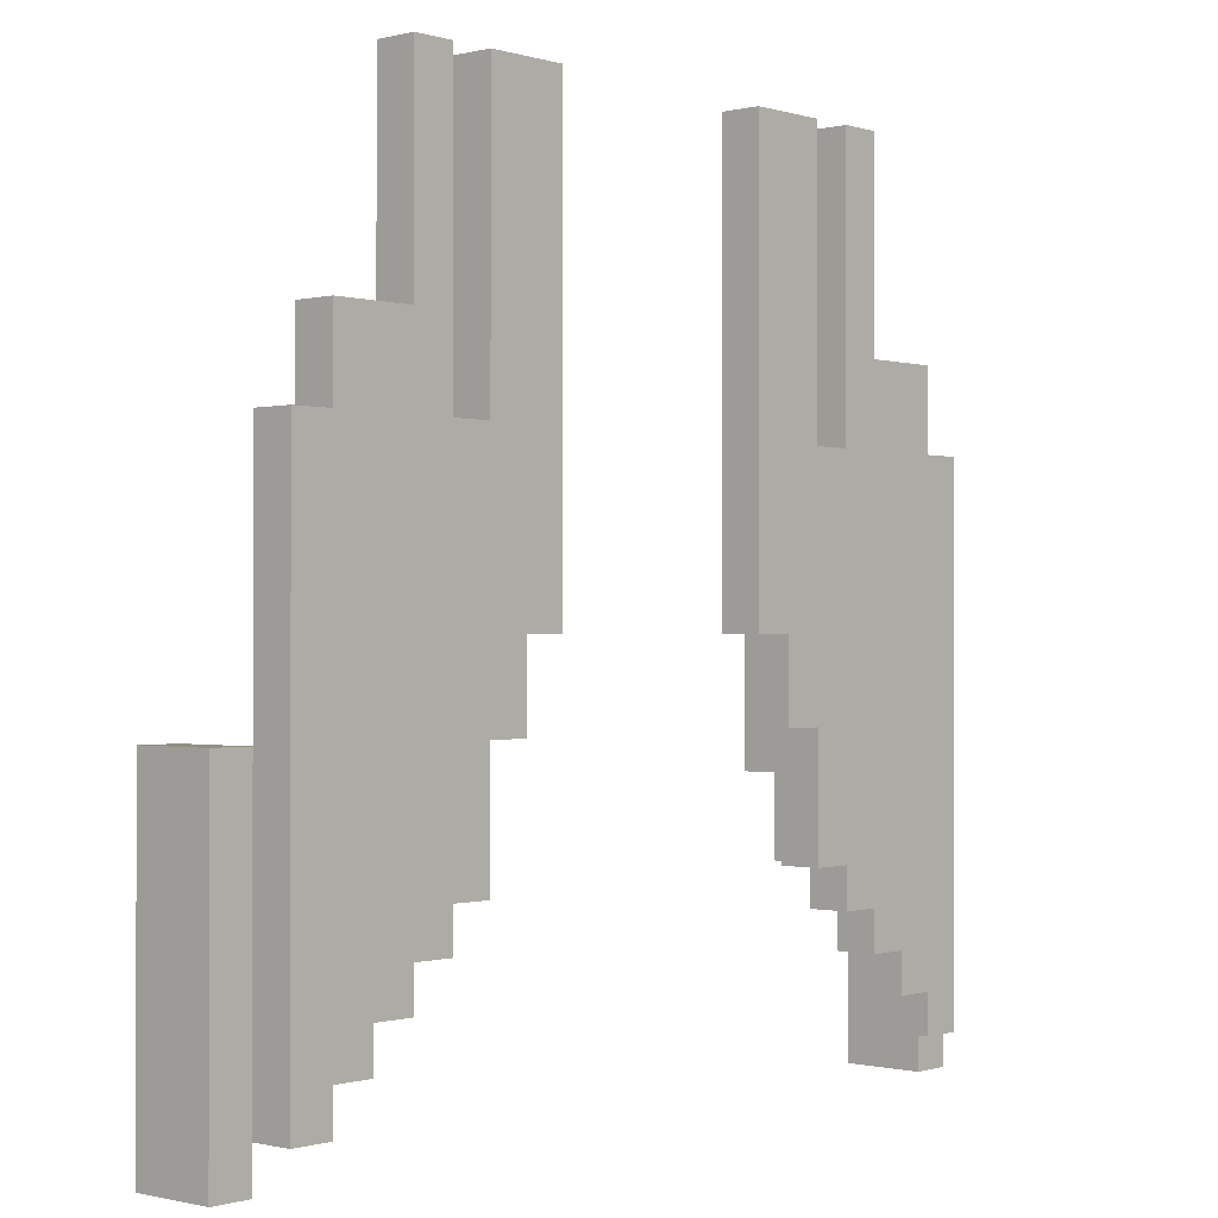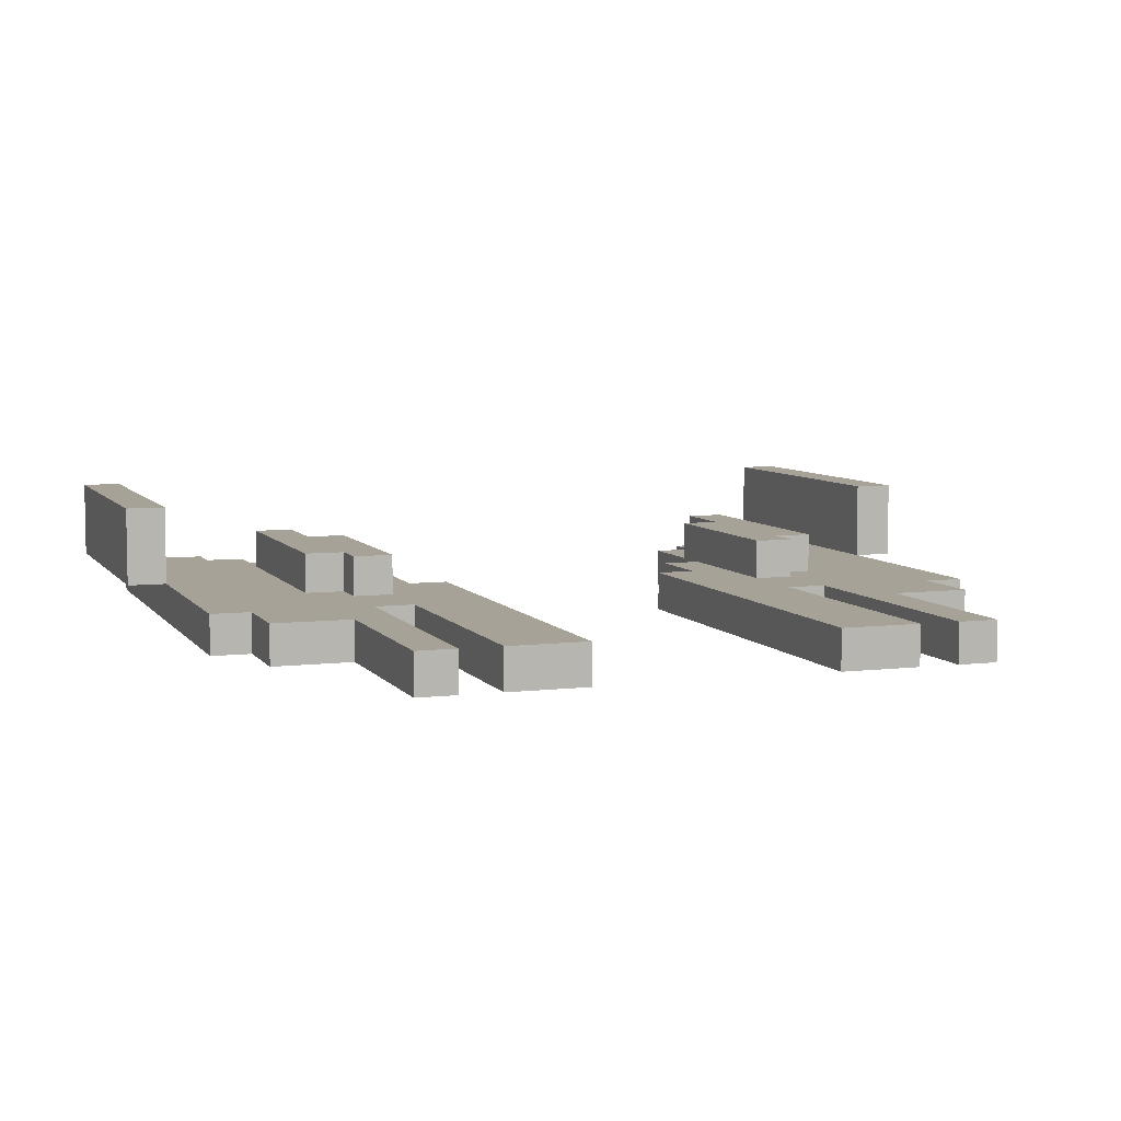
<metadata>
{"format":"obj","ext":"obj","renderer":"f3d","projection":"perspective","resolution":1024,"background":"white","views":[{"elev":-0.5,"azim":-48.1,"up":"+Z"},{"elev":6.6,"azim":-19.5,"up":"+Y"}]}
</metadata>
<code>
o Transtellar_BackFins
v -1.1 0.5 -2.2
v -1.1 0.5 -2.5
v -1.1 0.5 -3
v -1.1 0.6 -2.2
v -1.1 0.6 -2.5
v -1.1 0.6 -2.7
v -1.1 0.6 -3
v -1.1 0.7 -2.2
v -1.1 0.7 -2.7
v -1.1 0.7 -3
v -1 0.4 -1.6
v -1 0.4 -2.3
v -1 0.4 -2.7
v -1 0.4 -2.9
v -1 0.5 -1.6
v -1 0.5 -2.2
v -1 0.5 -2.3
v -1 0.5 -2.5
v -1 0.5 -2.7
v -1 0.5 -2.9
v -0.9 0.4 -1.4
v -0.9 0.4 -1.6
v -0.9 0.5 -1.4
v -0.9 0.5 -1.6
v -0.7 0.4 -0.9
v -0.7 0.4 -1.2
v -0.7 0.4 -1.4
v -0.7 0.5 -0.9
v -0.7 0.5 -1.2
v -0.7 0.5 -1.4
v -0.7 0.5 -1.9
v -0.7 0.5 -2.5
v -0.7 0.6 -1.9
v -0.7 0.6 -2.5
v -0.6 0.5 -1.8
v -0.6 0.5 -1.9
v -0.6 0.6 -1.8
v -0.6 0.6 -1.9
v -0.5 0.4 -0.9
v -0.5 0.4 -1.6
v -0.5 0.5 -0.9
v -0.5 0.5 -1.6
v 0.3 0.4 -0.9
v 0.3 0.4 -2
v 0.3 0.5 -0.9
v 0.3 0.5 -2
v 0.4 0.4 -2
v 0.4 0.4 -2.2
v 0.4 0.5 -2
v 0.4 0.5 -2.2
v 0.5 0.4 -2.2
v 0.5 0.4 -2.5
v 0.5 0.5 -1.8
v 0.5 0.5 -2.2
v 0.5 0.5 -2.3
v 0.5 0.5 -2.5
v 0.5 0.6 -1.8
v 0.5 0.6 -2.3
v 0.6 0.4 -0.9
v 0.6 0.4 -1.2
v 0.6 0.4 -1.6
v 0.6 0.4 -2.5
v 0.6 0.4 -2.6
v 0.6 0.5 -0.9
v 0.6 0.5 -1.2
v 0.6 0.5 -1.6
v 0.6 0.5 -2.3
v 0.6 0.5 -2.5
v 0.6 0.5 -2.6
v 0.6 0.6 -2.3
v 0.6 0.6 -2.5
v 0.7 0.4 -2.6
v 0.7 0.4 -2.7
v 0.7 0.5 -2.6
v 0.7 0.5 -2.7
v 0.8 0.4 -2.7
v 0.8 0.4 -2.8
v 0.8 0.5 -2.7
v 0.8 0.5 -2.8
v 0.9 0.4 -2.8
v 0.9 0.4 -2.9
v 0.9 0.5 -2.8
v 0.9 0.5 -2.9
v 1 0.5 -2.2
v 1 0.5 -2.3
v 1 0.5 -2.5
v 1 0.5 -2.7
v 1 0.5 -2.9
v 1 0.5 -3
v 1 0.6 -2.2
v 1 0.6 -2.5
v 1 0.6 -2.7
v 1 0.6 -3
v 1 0.7 -2.2
v 1 0.7 -2.7
v 1 0.7 -3
v -1 0.5 -2.2
v -1 0.5 -2.3
v -1 0.5 -2.5
v -1 0.5 -2.7
v -1 0.5 -2.9
v -1 0.5 -3
v -1 0.6 -2.2
v -1 0.6 -2.5
v -1 0.6 -2.7
v -1 0.6 -3
v -1 0.7 -2.2
v -1 0.7 -2.7
v -1 0.7 -3
v -0.9 0.4 -2.8
v -0.9 0.4 -2.9
v -0.9 0.5 -2.8
v -0.9 0.5 -2.9
v -0.8 0.4 -2.7
v -0.8 0.4 -2.8
v -0.8 0.5 -2.7
v -0.8 0.5 -2.8
v -0.7 0.4 -2.6
v -0.7 0.4 -2.7
v -0.7 0.5 -2.6
v -0.7 0.5 -2.7
v -0.6 0.4 -0.9
v -0.6 0.4 -1.2
v -0.6 0.4 -1.6
v -0.6 0.4 -2.5
v -0.6 0.4 -2.6
v -0.6 0.5 -0.9
v -0.6 0.5 -1.2
v -0.6 0.5 -1.6
v -0.6 0.5 -2.3
v -0.6 0.5 -2.5
v -0.6 0.5 -2.6
v -0.6 0.6 -2.3
v -0.6 0.6 -2.5
v -0.5 0.4 -2.2
v -0.5 0.4 -2.5
v -0.5 0.5 -1.8
v -0.5 0.5 -2.2
v -0.5 0.5 -2.3
v -0.5 0.5 -2.5
v -0.5 0.6 -1.8
v -0.5 0.6 -2.3
v -0.4 0.4 -2
v -0.4 0.4 -2.2
v -0.4 0.5 -2
v -0.4 0.5 -2.2
v -0.3 0.4 -0.9
v -0.3 0.4 -2
v -0.3 0.5 -0.9
v -0.3 0.5 -2
v 0.5 0.4 -0.9
v 0.5 0.4 -1.6
v 0.5 0.5 -0.9
v 0.5 0.5 -1.6
v 0.6 0.5 -1.8
v 0.6 0.5 -1.9
v 0.6 0.6 -1.8
v 0.6 0.6 -1.9
v 0.7 0.4 -0.9
v 0.7 0.4 -1.2
v 0.7 0.4 -1.4
v 0.7 0.5 -0.9
v 0.7 0.5 -1.2
v 0.7 0.5 -1.4
v 0.7 0.5 -1.9
v 0.7 0.5 -2.5
v 0.7 0.6 -1.9
v 0.7 0.6 -2.5
v 0.9 0.4 -1.4
v 0.9 0.4 -1.6
v 0.9 0.5 -1.4
v 0.9 0.5 -1.6
v 1 0.4 -1.6
v 1 0.4 -2.3
v 1 0.4 -2.7
v 1 0.4 -2.9
v 1 0.5 -1.6
v 1 0.5 -2.2
v 1 0.5 -2.3
v 1 0.5 -2.5
v 1 0.5 -2.7
v 1 0.5 -2.9
v 1.1 0.5 -2.2
v 1.1 0.5 -2.5
v 1.1 0.5 -3
v 1.1 0.6 -2.2
v 1.1 0.6 -2.5
v 1.1 0.6 -2.7
v 1.1 0.6 -3
v 1.1 0.7 -2.2
v 1.1 0.7 -2.7
v 1.1 0.7 -3
v -0.7 0.4 -0.9
v -0.7 0.5 -0.9
v -0.6 0.4 -0.9
v -0.6 0.5 -0.9
v -0.5 0.4 -0.9
v -0.5 0.5 -0.9
v -0.3 0.4 -0.9
v -0.3 0.5 -0.9
v 0.3 0.4 -0.9
v 0.3 0.5 -0.9
v 0.5 0.4 -0.9
v 0.5 0.5 -0.9
v 0.6 0.4 -0.9
v 0.6 0.5 -0.9
v 0.7 0.4 -0.9
v 0.7 0.5 -0.9
v -0.9 0.4 -1.4
v -0.9 0.5 -1.4
v -0.7 0.4 -1.4
v -0.7 0.5 -1.4
v 0.7 0.4 -1.4
v 0.7 0.5 -1.4
v 0.9 0.4 -1.4
v 0.9 0.5 -1.4
v -1 0.4 -1.6
v -1 0.5 -1.6
v -0.9 0.4 -1.6
v -0.9 0.5 -1.6
v -0.6 0.4 -1.6
v -0.6 0.5 -1.6
v -0.5 0.4 -1.6
v -0.5 0.5 -1.6
v 0.5 0.4 -1.6
v 0.5 0.5 -1.6
v 0.6 0.4 -1.6
v 0.6 0.5 -1.6
v 0.9 0.4 -1.6
v 0.9 0.5 -1.6
v 1 0.4 -1.6
v 1 0.5 -1.6
v -0.6 0.5 -1.8
v -0.6 0.6 -1.8
v -0.5 0.5 -1.8
v -0.5 0.6 -1.8
v 0.5 0.5 -1.8
v 0.5 0.6 -1.8
v 0.6 0.5 -1.8
v 0.6 0.6 -1.8
v -0.7 0.5 -1.9
v -0.7 0.6 -1.9
v -0.6 0.5 -1.9
v -0.6 0.6 -1.9
v 0.6 0.5 -1.9
v 0.6 0.6 -1.9
v 0.7 0.5 -1.9
v 0.7 0.6 -1.9
v -1.1 0.5 -2.2
v -1.1 0.6 -2.2
v -1.1 0.7 -2.2
v -1 0.5 -2.2
v -1 0.6 -2.2
v -1 0.7 -2.2
v 1 0.5 -2.2
v 1 0.6 -2.2
v 1 0.7 -2.2
v 1.1 0.5 -2.2
v 1.1 0.6 -2.2
v 1.1 0.7 -2.2
v -0.4 0.4 -2
v -0.4 0.5 -2
v -0.3 0.4 -2
v -0.3 0.5 -2
v 0.3 0.4 -2
v 0.3 0.5 -2
v 0.4 0.4 -2
v 0.4 0.5 -2
v -0.5 0.4 -2.2
v -0.5 0.5 -2.2
v -0.4 0.4 -2.2
v -0.4 0.5 -2.2
v 0.4 0.4 -2.2
v 0.4 0.5 -2.2
v 0.5 0.4 -2.2
v 0.5 0.5 -2.2
v -0.6 0.5 -2.3
v -0.6 0.6 -2.3
v -0.5 0.5 -2.3
v -0.5 0.6 -2.3
v 0.5 0.5 -2.3
v 0.5 0.6 -2.3
v 0.6 0.5 -2.3
v 0.6 0.6 -2.3
v -0.7 0.5 -2.5
v -0.7 0.6 -2.5
v -0.6 0.4 -2.5
v -0.6 0.5 -2.5
v -0.6 0.6 -2.5
v -0.5 0.4 -2.5
v -0.5 0.5 -2.5
v 0.5 0.4 -2.5
v 0.5 0.5 -2.5
v 0.6 0.4 -2.5
v 0.6 0.5 -2.5
v 0.6 0.6 -2.5
v 0.7 0.5 -2.5
v 0.7 0.6 -2.5
v -0.7 0.4 -2.6
v -0.7 0.5 -2.6
v -0.6 0.4 -2.6
v -0.6 0.5 -2.6
v 0.6 0.4 -2.6
v 0.6 0.5 -2.6
v 0.7 0.4 -2.6
v 0.7 0.5 -2.6
v -0.8 0.4 -2.7
v -0.8 0.5 -2.7
v -0.7 0.4 -2.7
v -0.7 0.5 -2.7
v 0.7 0.4 -2.7
v 0.7 0.5 -2.7
v 0.8 0.4 -2.7
v 0.8 0.5 -2.7
v -0.9 0.4 -2.8
v -0.9 0.5 -2.8
v -0.8 0.4 -2.8
v -0.8 0.5 -2.8
v 0.8 0.4 -2.8
v 0.8 0.5 -2.8
v 0.9 0.4 -2.8
v 0.9 0.5 -2.8
v -1 0.4 -2.9
v -1 0.5 -2.9
v -0.9 0.4 -2.9
v -0.9 0.5 -2.9
v 0.9 0.4 -2.9
v 0.9 0.5 -2.9
v 1 0.4 -2.9
v 1 0.5 -2.9
v -1.1 0.5 -3
v -1.1 0.6 -3
v -1.1 0.7 -3
v -1 0.5 -3
v -1 0.6 -3
v -1 0.7 -3
v 1 0.5 -3
v 1 0.6 -3
v 1 0.7 -3
v 1.1 0.5 -3
v 1.1 0.6 -3
v 1.1 0.7 -3
v -0.7 0.4 -0.9
v -0.6 0.4 -0.9
v -0.5 0.4 -0.9
v -0.3 0.4 -0.9
v 0.3 0.4 -0.9
v 0.5 0.4 -0.9
v 0.6 0.4 -0.9
v 0.7 0.4 -0.9
v -0.7 0.4 -1.2
v -0.6 0.4 -1.2
v 0.6 0.4 -1.2
v 0.7 0.4 -1.2
v -0.9 0.4 -1.4
v -0.7 0.4 -1.4
v 0.7 0.4 -1.4
v 0.9 0.4 -1.4
v -1 0.4 -1.6
v -0.9 0.4 -1.6
v -0.6 0.4 -1.6
v -0.5 0.4 -1.6
v 0.5 0.4 -1.6
v 0.6 0.4 -1.6
v 0.9 0.4 -1.6
v 1 0.4 -1.6
v -0.6 0.4 -1.7
v -0.5 0.4 -1.7
v 0.5 0.4 -1.7
v 0.6 0.4 -1.7
v -0.6 0.4 -1.8
v -0.5 0.4 -1.8
v 0.5 0.4 -1.8
v 0.6 0.4 -1.8
v -0.7 0.4 -1.9
v -0.6 0.4 -1.9
v 0.6 0.4 -1.9
v 0.7 0.4 -1.9
v -0.4 0.4 -2
v -0.3 0.4 -2
v 0.3 0.4 -2
v 0.4 0.4 -2
v -0.5 0.4 -2.2
v -0.4 0.4 -2.2
v 0.4 0.4 -2.2
v 0.5 0.4 -2.2
v -1 0.4 -2.3
v -0.9 0.4 -2.3
v 0.9 0.4 -2.3
v 1 0.4 -2.3
v -0.6 0.4 -2.5
v -0.5 0.4 -2.5
v 0.5 0.4 -2.5
v 0.6 0.4 -2.5
v -0.9 0.4 -2.6
v -0.8 0.4 -2.6
v -0.7 0.4 -2.6
v -0.6 0.4 -2.6
v 0.6 0.4 -2.6
v 0.7 0.4 -2.6
v 0.8 0.4 -2.6
v 0.9 0.4 -2.6
v -1 0.4 -2.7
v -0.9 0.4 -2.7
v -0.8 0.4 -2.7
v -0.7 0.4 -2.7
v 0.7 0.4 -2.7
v 0.8 0.4 -2.7
v 0.9 0.4 -2.7
v 1 0.4 -2.7
v -0.9 0.4 -2.8
v -0.8 0.4 -2.8
v 0.8 0.4 -2.8
v 0.9 0.4 -2.8
v -1 0.4 -2.9
v -0.9 0.4 -2.9
v 0.9 0.4 -2.9
v 1 0.4 -2.9
v -1.1 0.5 -2.2
v -1 0.5 -2.2
v 1 0.5 -2.2
v 1.1 0.5 -2.2
v -1 0.5 -2.3
v 1 0.5 -2.3
v -1.1 0.5 -2.5
v -1 0.5 -2.5
v 1 0.5 -2.5
v 1.1 0.5 -2.5
v -1 0.5 -2.7
v 1 0.5 -2.7
v -1 0.5 -2.9
v 1 0.5 -2.9
v -1.1 0.5 -3
v -1 0.5 -3
v 1 0.5 -3
v 1.1 0.5 -3
v -0.7 0.5 -0.9
v -0.6 0.5 -0.9
v -0.5 0.5 -0.9
v -0.3 0.5 -0.9
v 0.3 0.5 -0.9
v 0.5 0.5 -0.9
v 0.6 0.5 -0.9
v 0.7 0.5 -0.9
v -0.7 0.5 -1.2
v -0.6 0.5 -1.2
v 0.6 0.5 -1.2
v 0.7 0.5 -1.2
v -0.9 0.5 -1.4
v -0.7 0.5 -1.4
v 0.7 0.5 -1.4
v 0.9 0.5 -1.4
v -1 0.5 -1.6
v -0.9 0.5 -1.6
v -0.6 0.5 -1.6
v -0.5 0.5 -1.6
v 0.5 0.5 -1.6
v 0.6 0.5 -1.6
v 0.9 0.5 -1.6
v 1 0.5 -1.6
v -0.6 0.5 -1.7
v -0.5 0.5 -1.7
v 0.5 0.5 -1.7
v 0.6 0.5 -1.7
v -0.6 0.5 -1.8
v -0.5 0.5 -1.8
v 0.5 0.5 -1.8
v 0.6 0.5 -1.8
v -0.7 0.5 -1.9
v -0.6 0.5 -1.9
v 0.6 0.5 -1.9
v 0.7 0.5 -1.9
v -0.4 0.5 -2
v -0.3 0.5 -2
v 0.3 0.5 -2
v 0.4 0.5 -2
v -1 0.5 -2.2
v -0.5 0.5 -2.2
v -0.4 0.5 -2.2
v 0.4 0.5 -2.2
v 0.5 0.5 -2.2
v 1 0.5 -2.2
v -1 0.5 -2.3
v -0.9 0.5 -2.3
v -0.6 0.5 -2.3
v -0.5 0.5 -2.3
v 0.5 0.5 -2.3
v 0.6 0.5 -2.3
v 0.9 0.5 -2.3
v 1 0.5 -2.3
v -1 0.5 -2.5
v -0.7 0.5 -2.5
v -0.6 0.5 -2.5
v -0.5 0.5 -2.5
v 0.5 0.5 -2.5
v 0.6 0.5 -2.5
v 0.7 0.5 -2.5
v 1 0.5 -2.5
v -0.9 0.5 -2.6
v -0.8 0.5 -2.6
v -0.7 0.5 -2.6
v -0.6 0.5 -2.6
v 0.6 0.5 -2.6
v 0.7 0.5 -2.6
v 0.8 0.5 -2.6
v 0.9 0.5 -2.6
v -1 0.5 -2.7
v -0.9 0.5 -2.7
v -0.8 0.5 -2.7
v -0.7 0.5 -2.7
v 0.7 0.5 -2.7
v 0.8 0.5 -2.7
v 0.9 0.5 -2.7
v 1 0.5 -2.7
v -0.9 0.5 -2.8
v -0.8 0.5 -2.8
v 0.8 0.5 -2.8
v 0.9 0.5 -2.8
v -1 0.5 -2.9
v -0.9 0.5 -2.9
v 0.9 0.5 -2.9
v 1 0.5 -2.9
v -0.6 0.6 -1.8
v -0.5 0.6 -1.8
v 0.5 0.6 -1.8
v 0.6 0.6 -1.8
v -0.7 0.6 -1.9
v -0.6 0.6 -1.9
v 0.6 0.6 -1.9
v 0.7 0.6 -1.9
v -0.6 0.6 -2.3
v -0.5 0.6 -2.3
v 0.5 0.6 -2.3
v 0.6 0.6 -2.3
v -0.7 0.6 -2.5
v -0.6 0.6 -2.5
v 0.6 0.6 -2.5
v 0.7 0.6 -2.5
v -1.1 0.7 -2.2
v -1 0.7 -2.2
v 1 0.7 -2.2
v 1.1 0.7 -2.2
v -1.1 0.7 -2.7
v -1 0.7 -2.7
v 1 0.7 -2.7
v 1.1 0.7 -2.7
v -1.1 0.7 -3
v -1 0.7 -3
v 1 0.7 -3
v 1.1 0.7 -3
f 4 2 1
f 5 3 2
f 5 2 4
f 6 3 5
f 7 3 6
f 8 5 4
f 8 6 5
f 9 7 6
f 9 6 8
f 10 7 9
f 15 12 11
f 16 12 15
f 17 13 12
f 17 12 16
f 18 13 17
f 19 14 13
f 19 13 18
f 20 14 19
f 23 22 21
f 24 22 23
f 28 26 25
f 29 27 26
f 29 26 28
f 30 27 29
f 33 32 31
f 34 32 33
f 37 36 35
f 38 36 37
f 41 40 39
f 42 40 41
f 45 44 43
f 46 44 45
f 49 48 47
f 50 48 49
f 54 52 51
f 55 52 54
f 56 52 55
f 57 54 53
f 57 55 54
f 58 55 57
f 64 60 59
f 65 61 60
f 65 60 64
f 66 61 65
f 68 63 62
f 69 63 68
f 70 68 67
f 71 68 70
f 74 73 72
f 75 73 74
f 78 77 76
f 79 77 78
f 82 81 80
f 83 81 82
f 90 85 84
f 90 86 85
f 91 89 88
f 91 86 90
f 91 88 87
f 91 87 86
f 92 89 91
f 93 89 92
f 94 91 90
f 94 92 91
f 95 93 92
f 95 92 94
f 96 93 95
f 97 98 103
f 98 99 103
f 101 102 104
f 103 99 104
f 100 101 104
f 99 100 104
f 104 102 105
f 105 102 106
f 103 104 107
f 104 105 107
f 105 106 108
f 107 105 108
f 108 106 109
f 110 111 112
f 112 111 113
f 114 115 116
f 116 115 117
f 118 119 120
f 120 119 121
f 122 123 127
f 123 124 128
f 127 123 128
f 128 124 129
f 125 126 131
f 131 126 132
f 130 131 133
f 133 131 134
f 135 136 138
f 138 136 139
f 139 136 140
f 137 138 141
f 138 139 141
f 141 139 142
f 143 144 145
f 145 144 146
f 147 148 149
f 149 148 150
f 151 152 153
f 153 152 154
f 155 156 157
f 157 156 158
f 159 160 162
f 160 161 163
f 162 160 163
f 163 161 164
f 165 166 167
f 167 166 168
f 169 170 171
f 171 170 172
f 173 174 177
f 177 174 178
f 174 175 179
f 178 174 179
f 179 175 180
f 175 176 181
f 180 175 181
f 181 176 182
f 183 184 186
f 184 185 187
f 186 184 187
f 187 185 188
f 188 185 189
f 186 187 190
f 187 188 190
f 188 189 191
f 190 188 191
f 191 189 192
f 195 194 193
f 196 194 195
f 199 198 197
f 200 198 199
f 203 202 201
f 204 202 203
f 207 206 205
f 208 206 207
f 211 210 209
f 212 210 211
f 215 214 213
f 216 214 215
f 219 218 217
f 220 218 219
f 223 222 221
f 224 222 223
f 227 226 225
f 228 226 227
f 231 230 229
f 232 230 231
f 235 234 233
f 236 234 235
f 239 238 237
f 240 238 239
f 243 242 241
f 244 242 243
f 247 246 245
f 248 246 247
f 252 250 249
f 253 251 250
f 253 250 252
f 254 251 253
f 258 256 255
f 259 257 256
f 259 256 258
f 260 257 259
f 261 262 263
f 263 262 264
f 265 266 267
f 267 266 268
f 269 270 271
f 271 270 272
f 273 274 275
f 275 274 276
f 277 278 279
f 279 278 280
f 281 282 283
f 283 282 284
f 285 286 288
f 288 286 289
f 287 288 290
f 290 288 291
f 292 293 294
f 294 293 295
f 295 296 297
f 297 296 298
f 299 300 301
f 301 300 302
f 303 304 305
f 305 304 306
f 307 308 309
f 309 308 310
f 311 312 313
f 313 312 314
f 315 316 317
f 317 316 318
f 319 320 321
f 321 320 322
f 323 324 325
f 325 324 326
f 327 328 329
f 329 328 330
f 331 332 334
f 332 333 335
f 334 332 335
f 335 333 336
f 337 338 340
f 338 339 341
f 340 338 341
f 341 339 342
f 351 344 343
f 352 344 351
f 353 350 349
f 354 350 353
f 356 352 351
f 357 354 353
f 360 356 355
f 361 352 356
f 362 346 345
f 363 348 347
f 364 357 353
f 365 358 357
f 367 361 356
f 367 362 361
f 368 346 362
f 368 362 367
f 369 363 347
f 369 364 363
f 370 357 364
f 370 364 369
f 371 368 367
f 371 367 356
f 372 346 368
f 372 368 371
f 373 370 369
f 373 369 347
f 374 357 370
f 374 370 373
f 375 371 356
f 375 360 359
f 375 356 360
f 376 372 371
f 376 371 375
f 377 357 374
f 377 374 373
f 378 366 365
f 378 357 377
f 378 365 357
f 379 372 376
f 379 376 375
f 379 346 372
f 380 346 379
f 381 377 373
f 381 373 347
f 381 378 377
f 382 378 381
f 383 379 375
f 384 379 383
f 385 378 382
f 386 378 385
f 387 375 359
f 387 383 375
f 388 383 387
f 389 366 378
f 389 378 386
f 390 366 389
f 391 383 388
f 392 383 391
f 393 389 386
f 394 389 393
f 395 388 387
f 395 391 388
f 396 391 395
f 397 391 396
f 398 391 397
f 399 389 394
f 400 389 399
f 401 389 400
f 402 390 389
f 402 389 401
f 403 395 387
f 403 396 395
f 404 396 403
f 405 397 396
f 405 396 404
f 406 397 405
f 407 401 400
f 408 402 401
f 408 401 407
f 409 390 402
f 409 402 408
f 410 390 409
f 411 404 403
f 411 405 404
f 412 405 411
f 413 409 408
f 414 410 409
f 414 409 413
f 415 411 403
f 416 411 415
f 417 410 414
f 418 410 417
f 423 420 419
f 424 422 421
f 425 423 419
f 426 423 425
f 427 422 424
f 428 422 427
f 429 426 425
f 430 428 427
f 431 429 425
f 432 428 430
f 433 431 425
f 434 431 433
f 435 428 432
f 436 428 435
f 437 438 445
f 445 438 446
f 443 444 447
f 447 444 448
f 445 446 450
f 447 448 451
f 449 450 454
f 450 446 455
f 439 440 456
f 441 442 457
f 447 451 458
f 451 452 459
f 450 455 461
f 455 456 461
f 456 440 462
f 461 456 462
f 441 457 463
f 457 458 463
f 458 451 464
f 463 458 464
f 461 462 465
f 450 461 465
f 462 440 466
f 465 462 466
f 463 464 467
f 441 463 467
f 464 451 468
f 467 464 468
f 450 465 469
f 453 454 469
f 454 450 469
f 469 465 470
f 468 451 471
f 459 460 472
f 471 451 472
f 451 459 472
f 466 440 473
f 473 440 474
f 441 467 475
f 475 467 476
f 453 469 477
f 466 473 478
f 478 473 479
f 476 467 480
f 480 467 481
f 472 460 482
f 477 469 483
f 483 469 484
f 472 482 489
f 489 482 490
f 483 484 491
f 484 469 492
f 485 486 493
f 493 486 494
f 487 488 495
f 495 488 496
f 472 489 497
f 489 490 498
f 491 484 499
f 484 492 499
f 492 493 499
f 499 493 500
f 500 493 501
f 501 493 502
f 496 497 503
f 497 489 504
f 503 497 504
f 504 489 505
f 489 498 506
f 505 489 506
f 491 499 507
f 499 500 507
f 507 500 508
f 500 501 509
f 508 500 509
f 509 501 510
f 504 505 511
f 505 506 512
f 511 505 512
f 506 498 513
f 512 506 513
f 513 498 514
f 507 508 515
f 508 509 515
f 515 509 516
f 512 513 517
f 513 514 518
f 517 513 518
f 507 515 519
f 519 515 520
f 518 514 521
f 521 514 522
f 523 524 528
f 525 526 529
f 527 528 531
f 528 524 531
f 531 524 532
f 529 530 533
f 525 529 533
f 533 530 534
f 527 531 535
f 535 531 536
f 534 530 537
f 537 530 538
f 539 540 543
f 543 540 544
f 541 542 545
f 545 542 546
f 543 544 547
f 547 544 548
f 545 546 549
f 549 546 550

</code>
